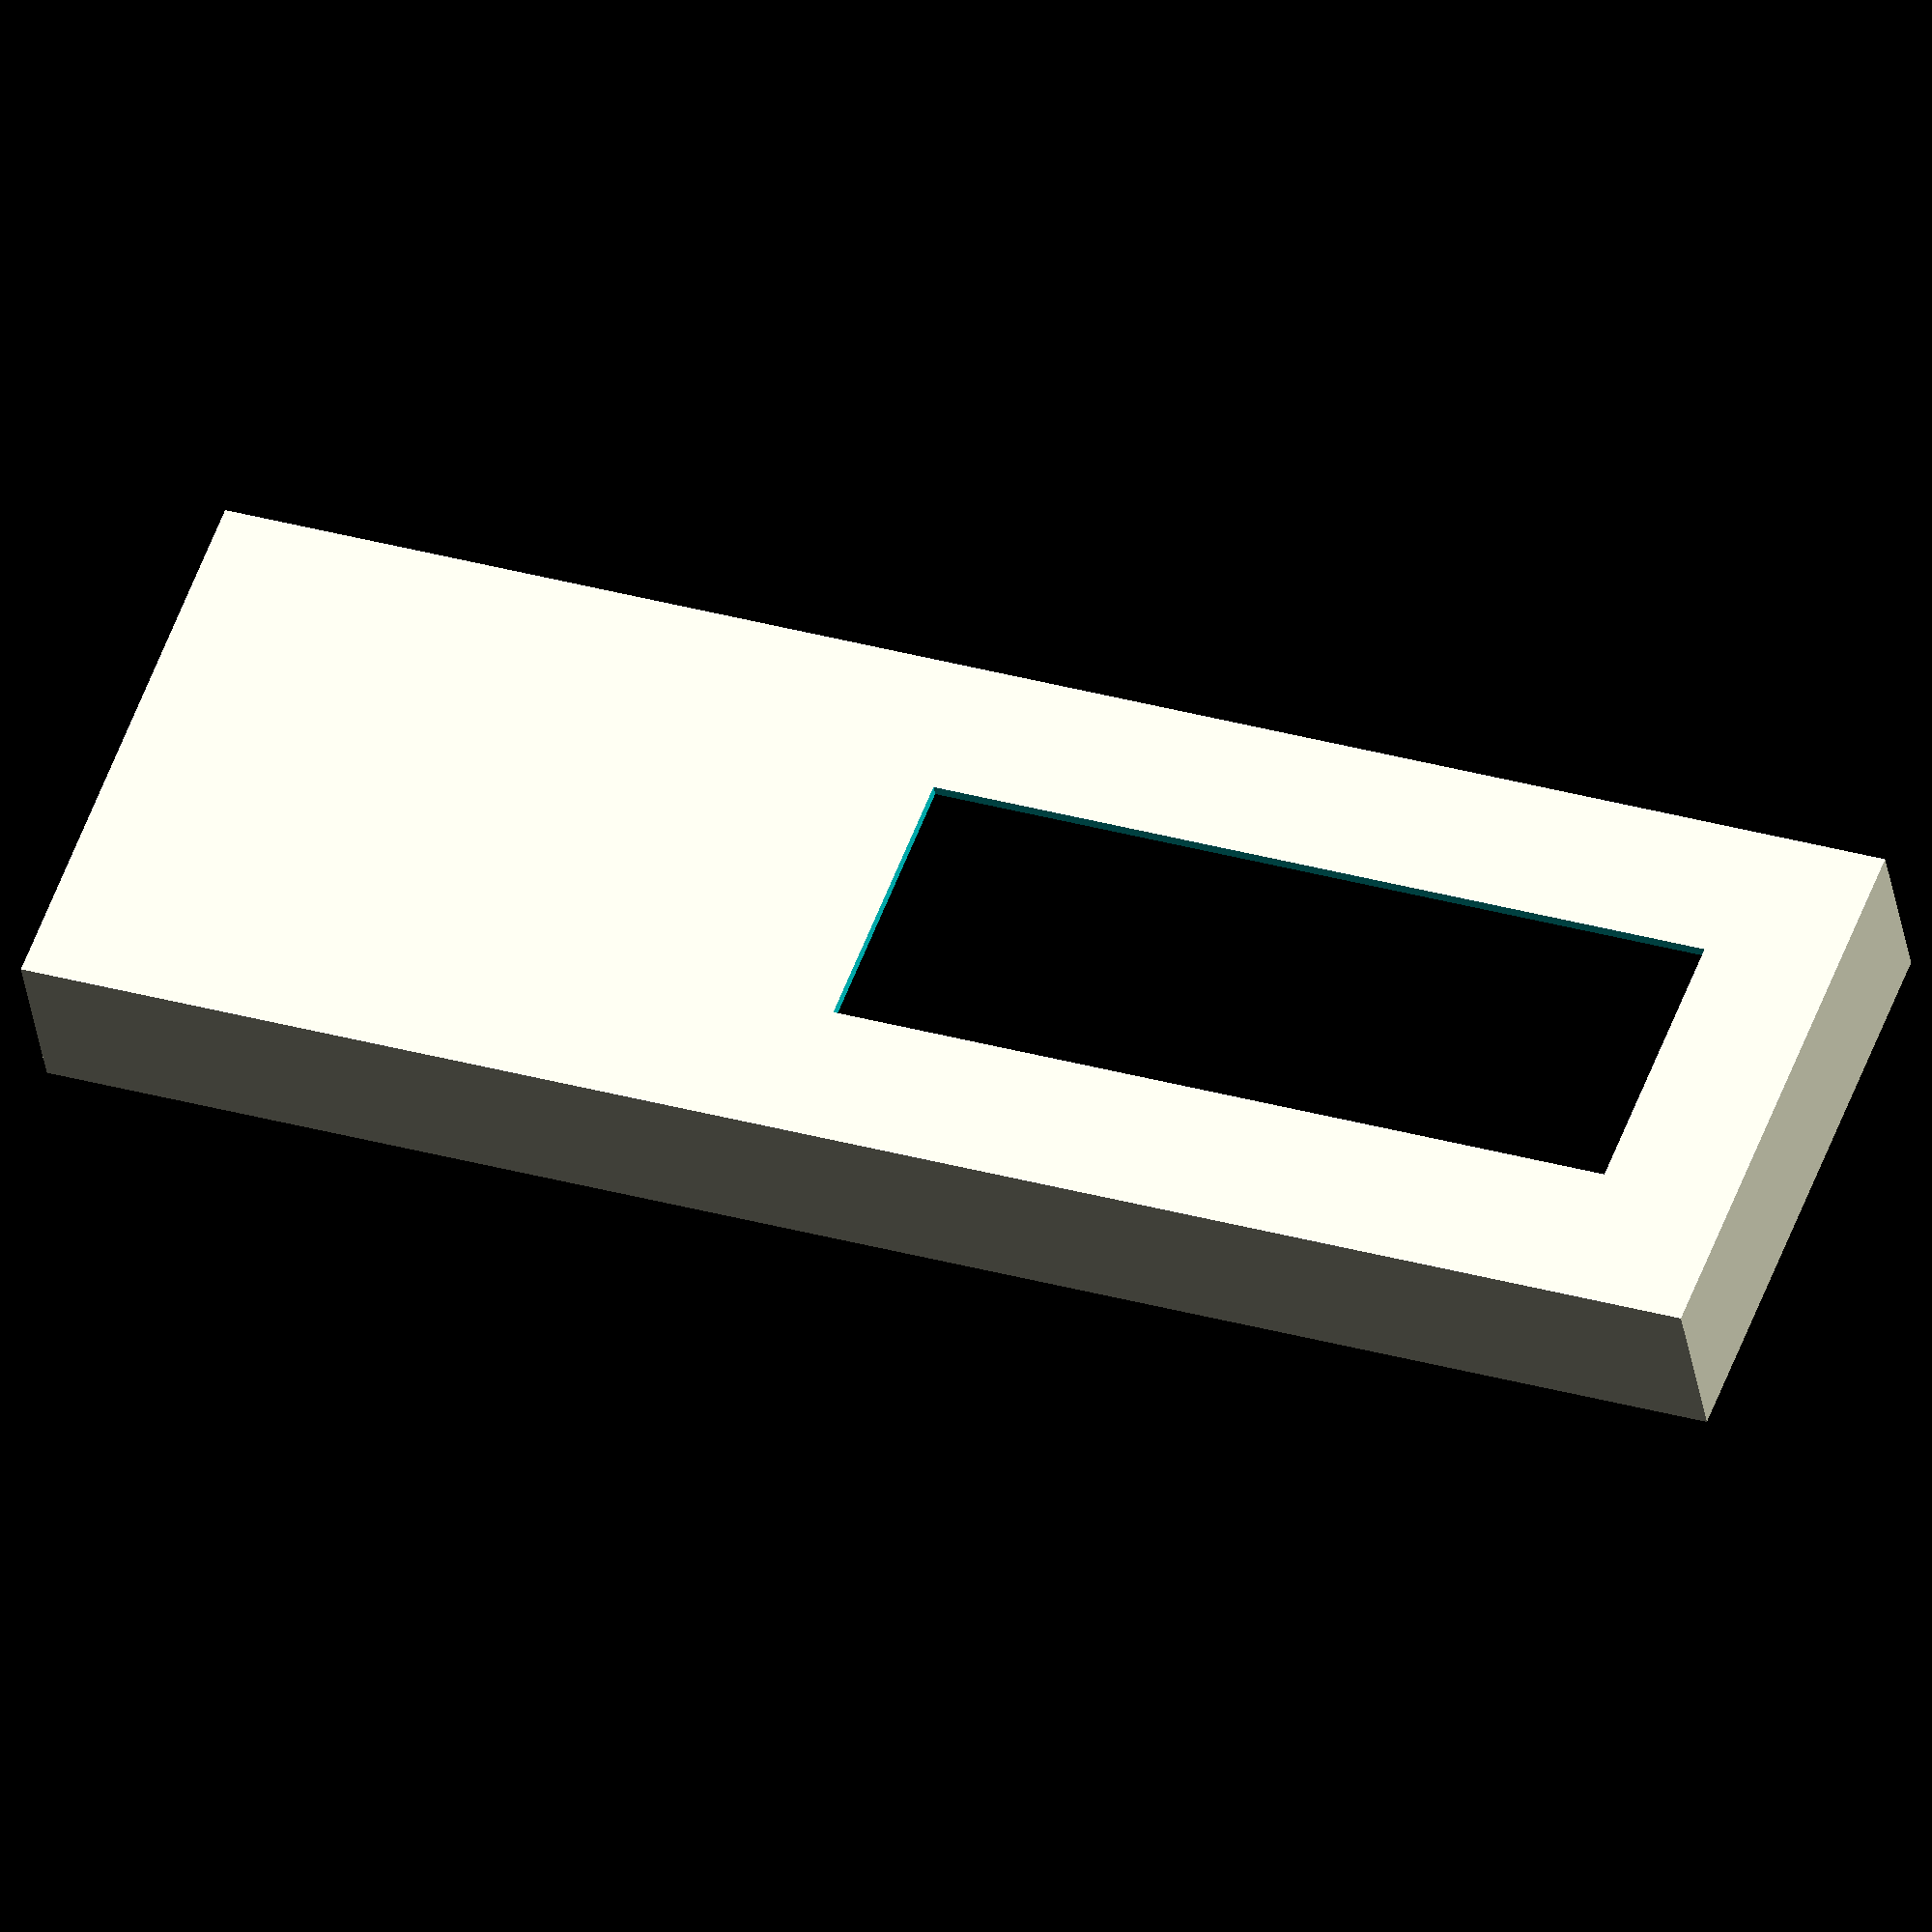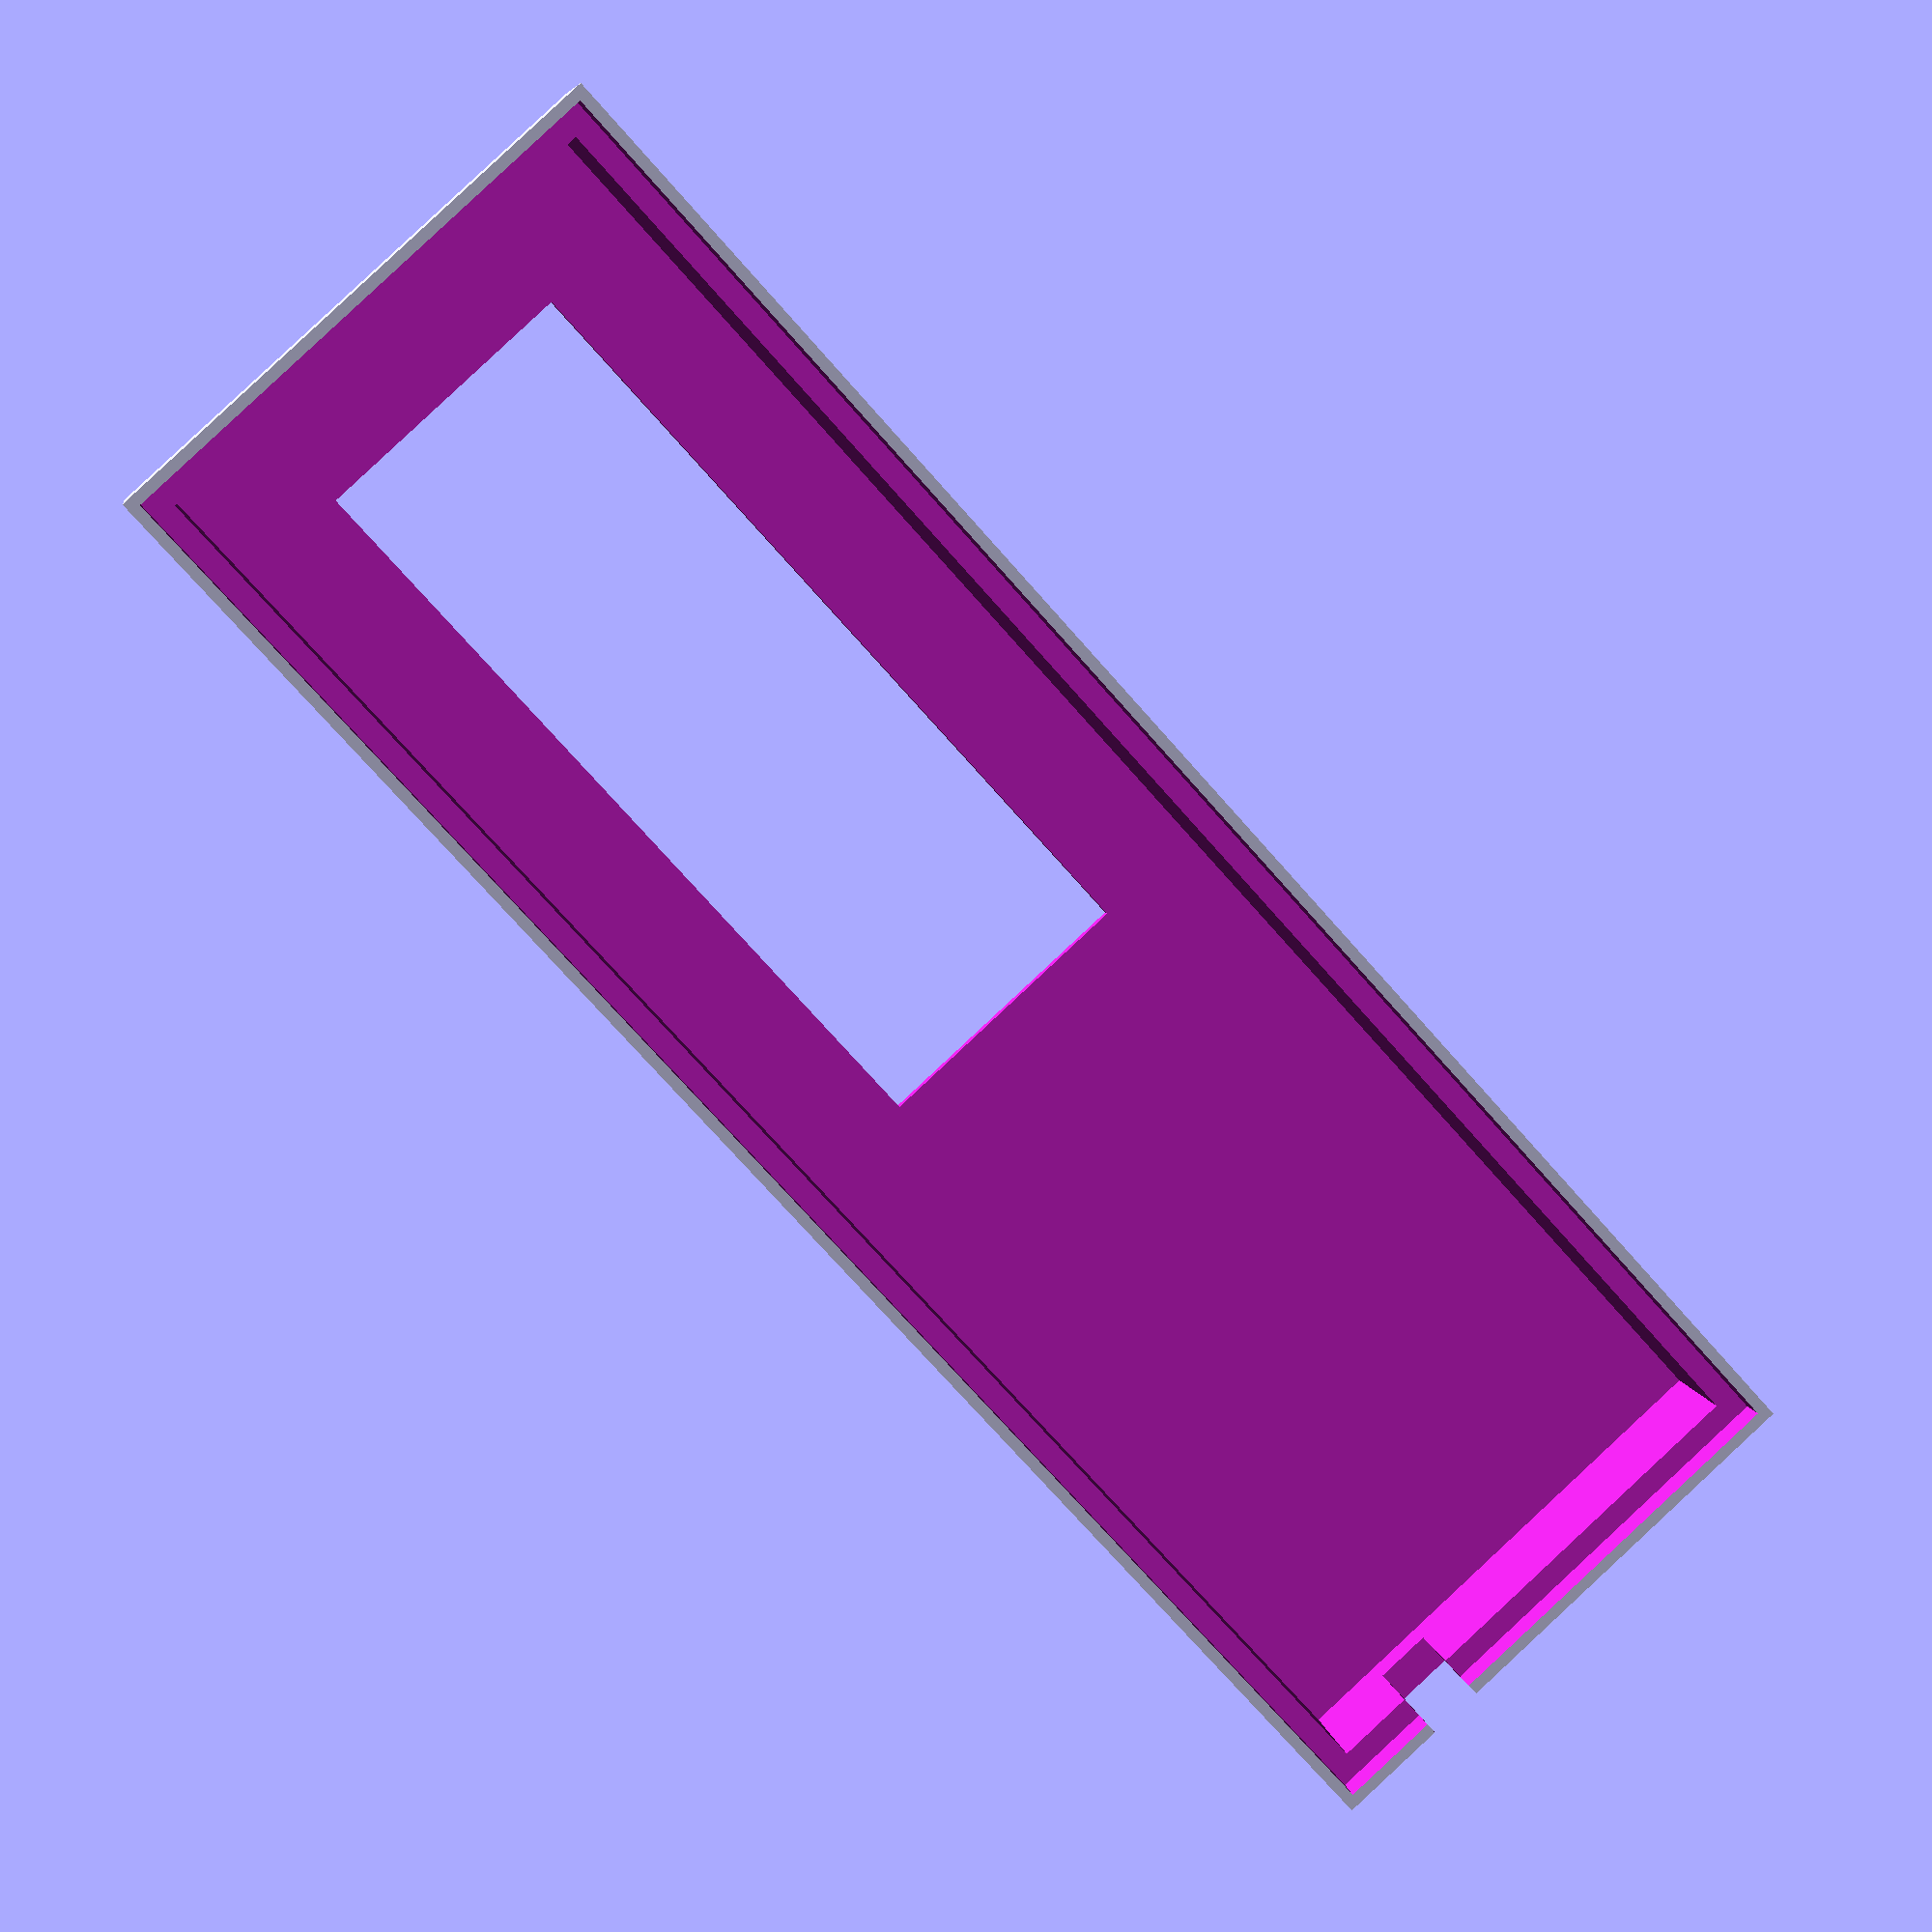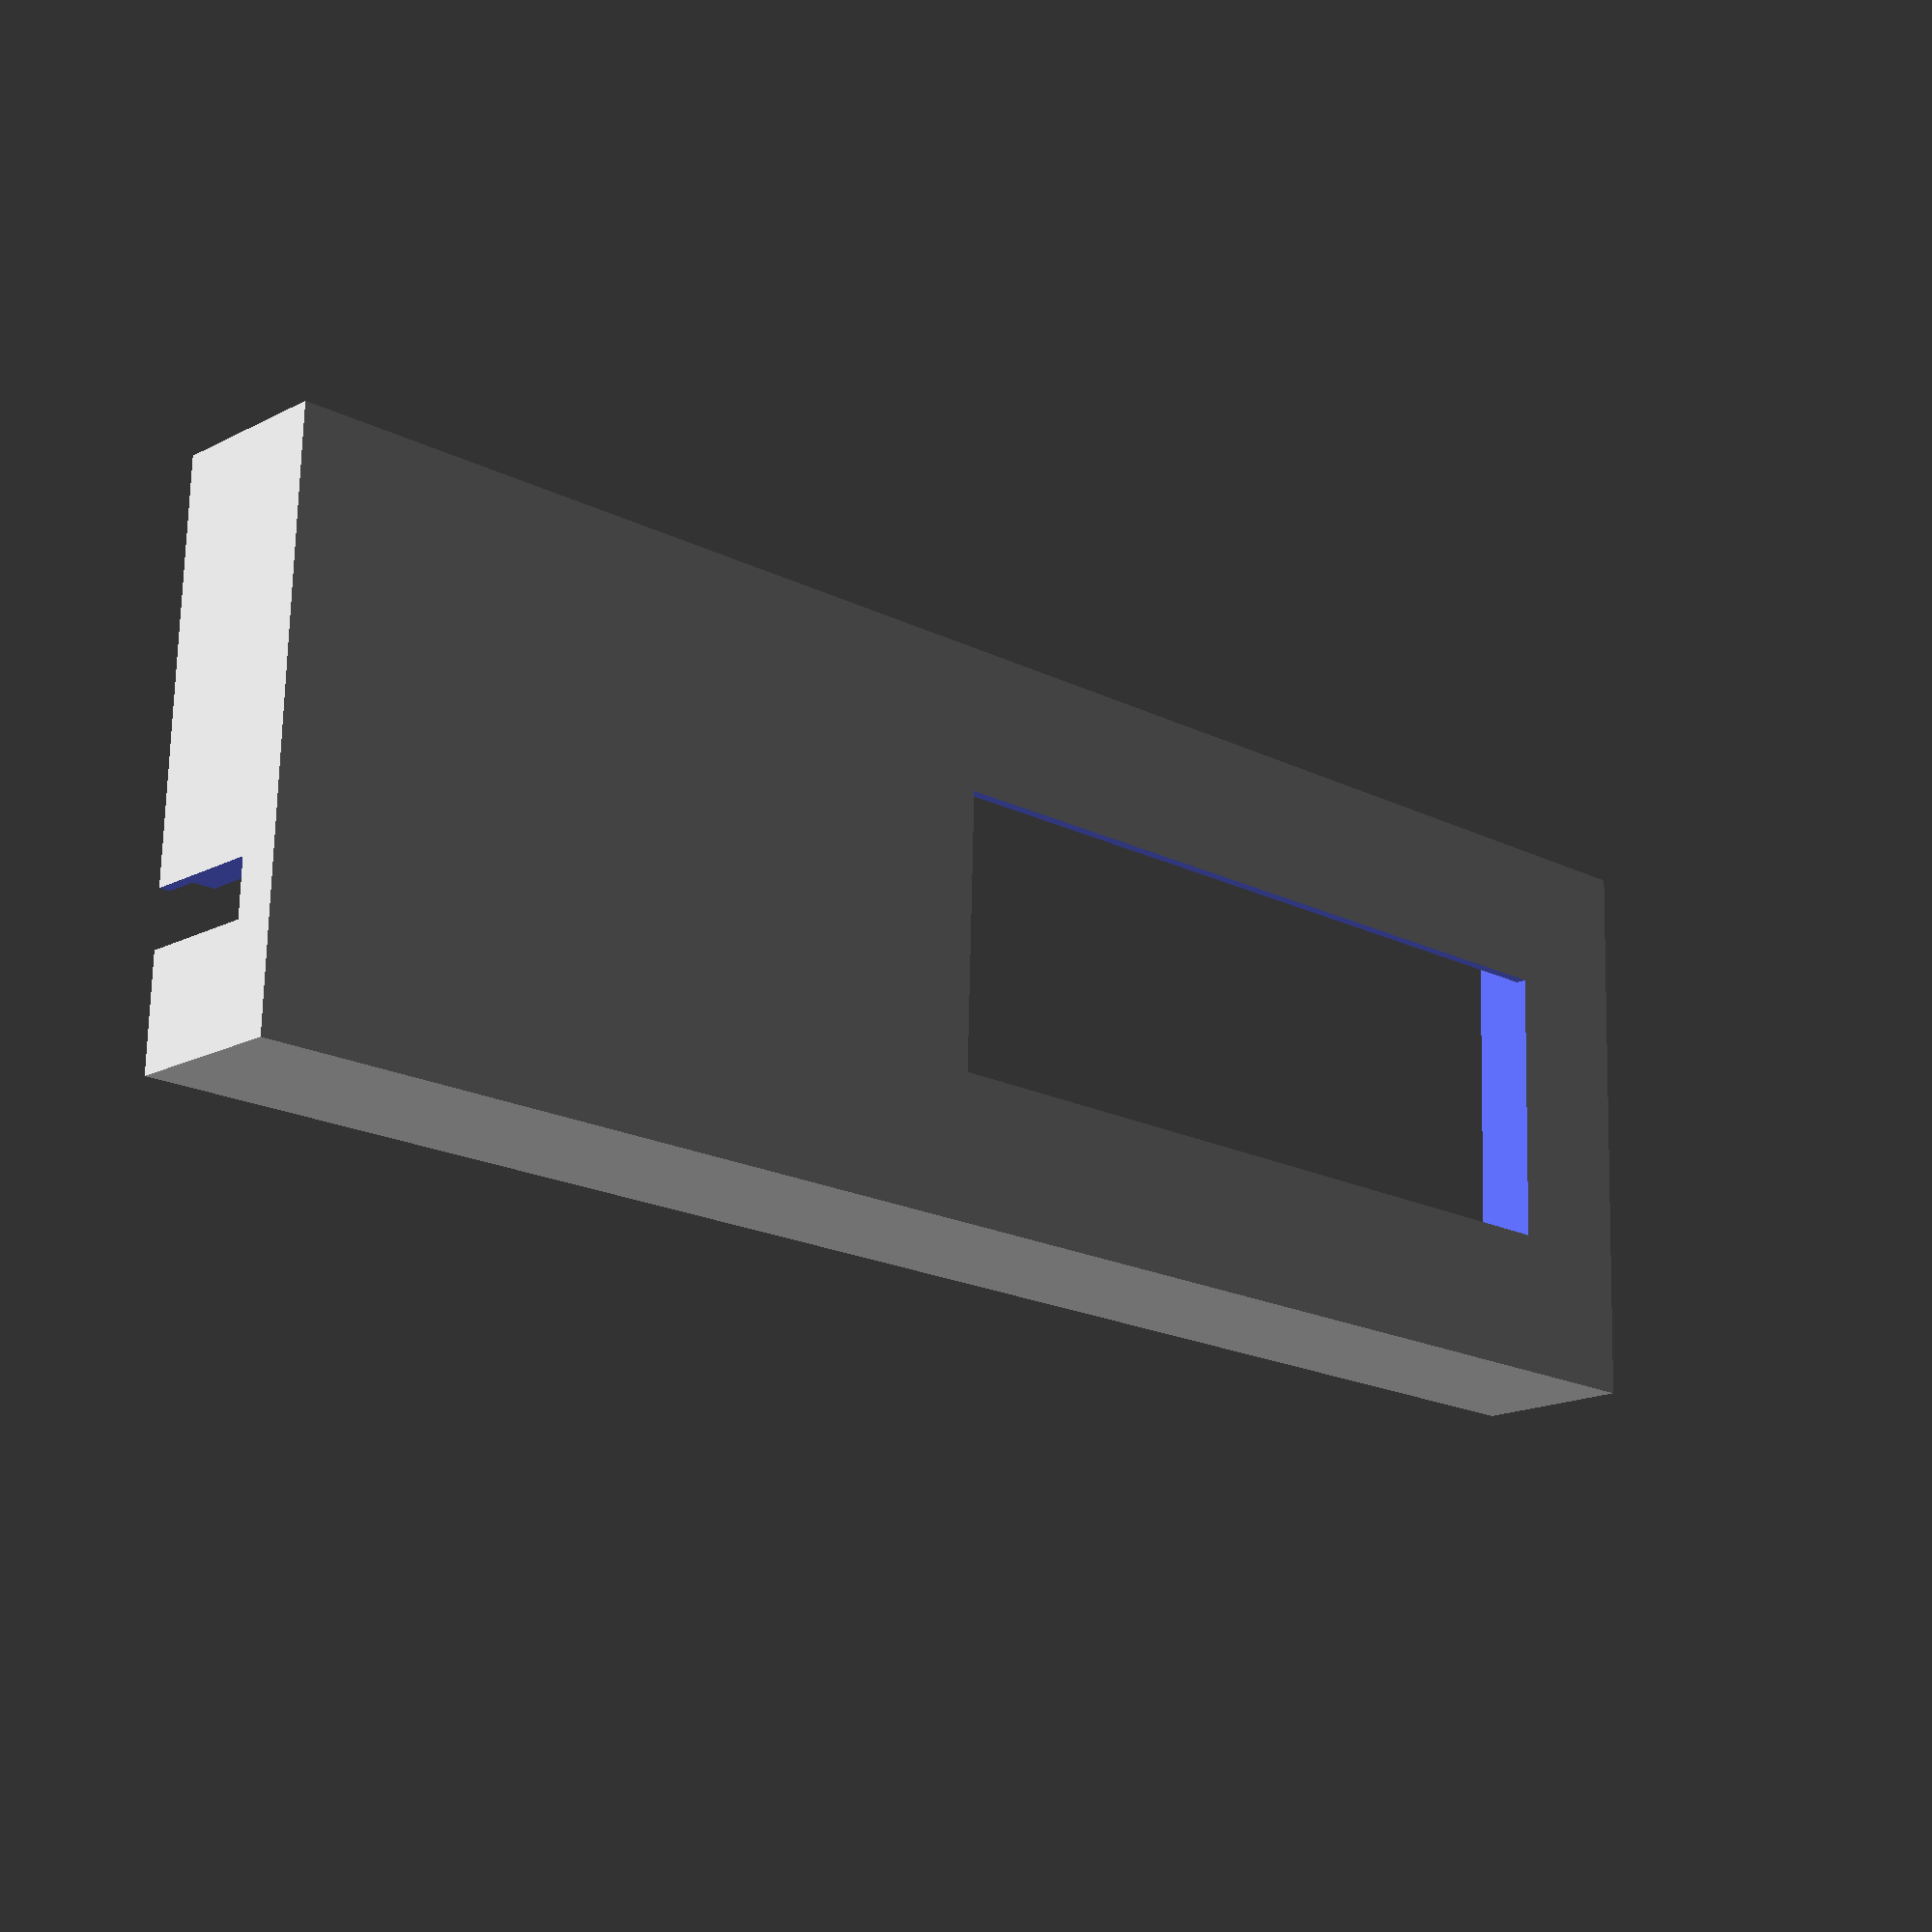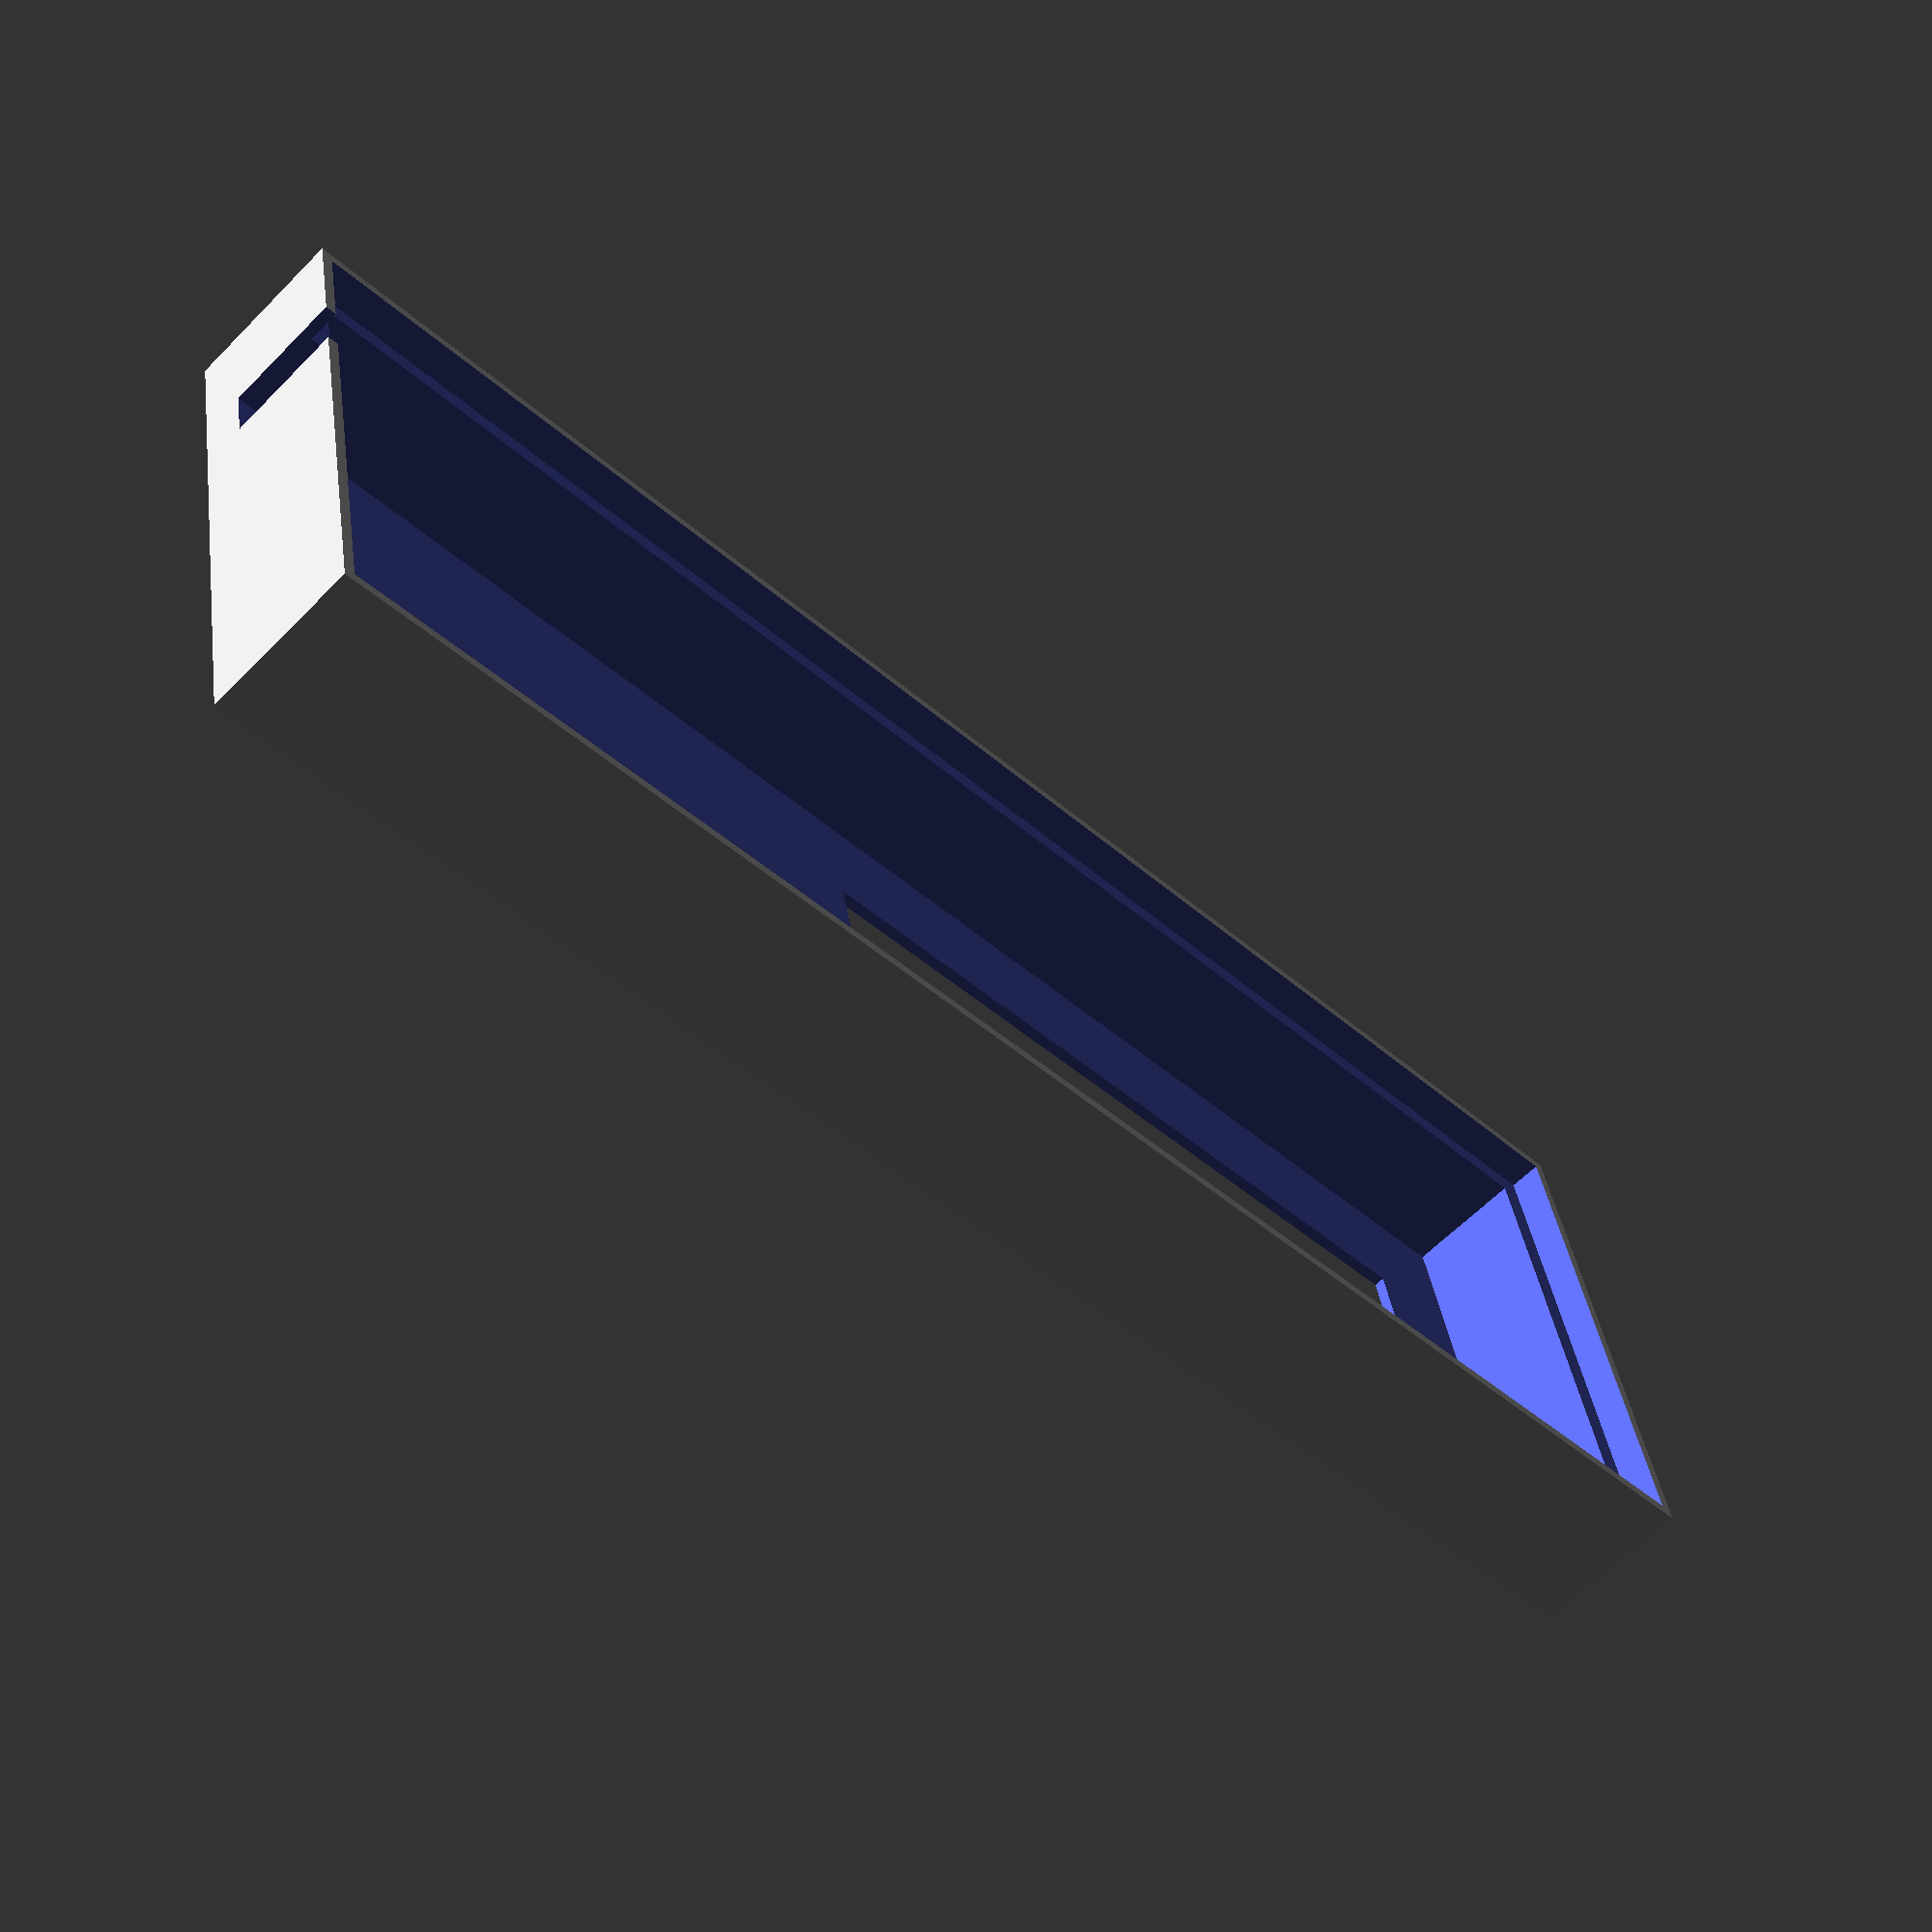
<openscad>
difference() {
    // outside
    cube([155,51,15]);
    // inside
    translate([3,3,1]) {
        cube([149,45,15]);
    }
    // rim
    translate([1,1,12]) {
        cube([153,49,5]);
    }
    // lcd cutout
    translate([12,13,-1]) {
        cube([72,25,5]);
    }
    // cable cutout
    translate([150,10,4]) {
        cube([20,5,15]);
    }
}
</openscad>
<views>
elev=217.1 azim=159.5 roll=351.4 proj=o view=solid
elev=352.9 azim=47.8 roll=351.0 proj=p view=solid
elev=16.6 azim=358.2 roll=136.7 proj=p view=wireframe
elev=241.3 azim=348.9 roll=224.1 proj=p view=solid
</views>
